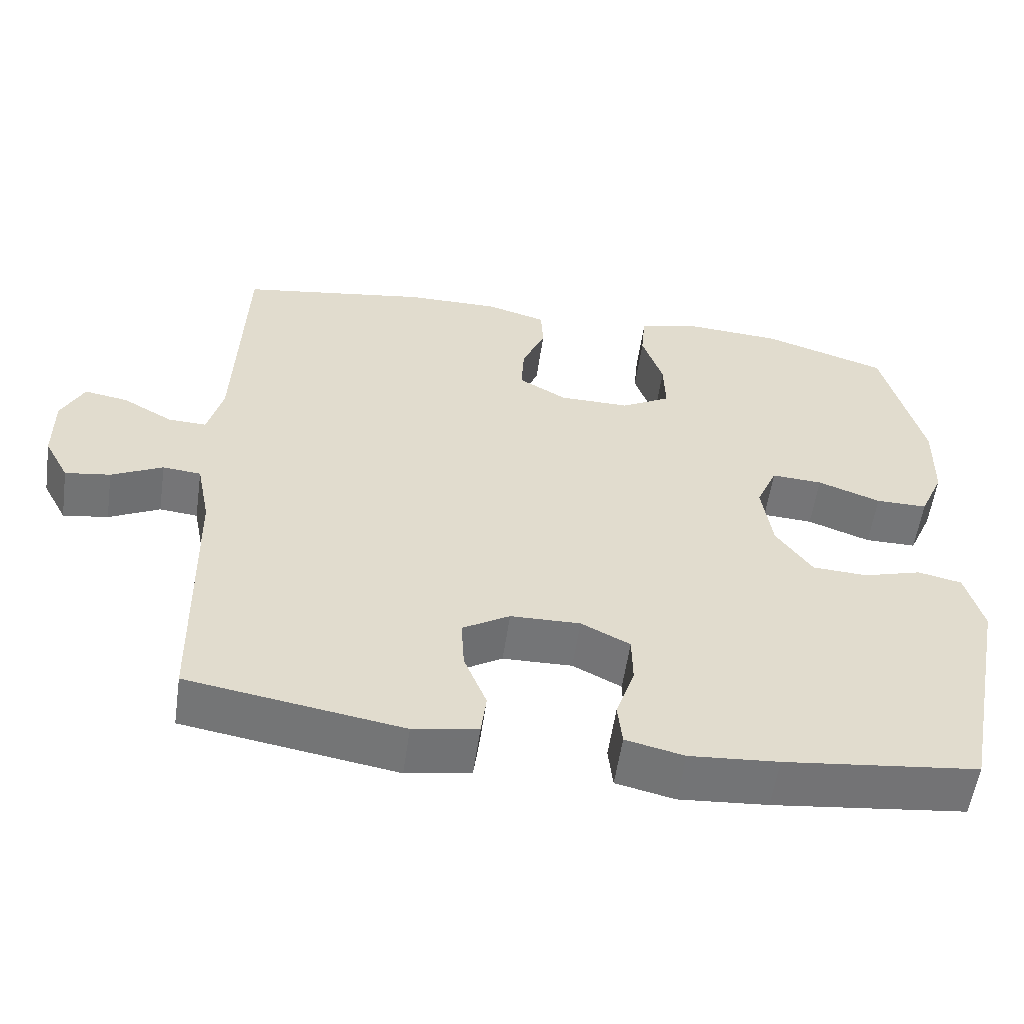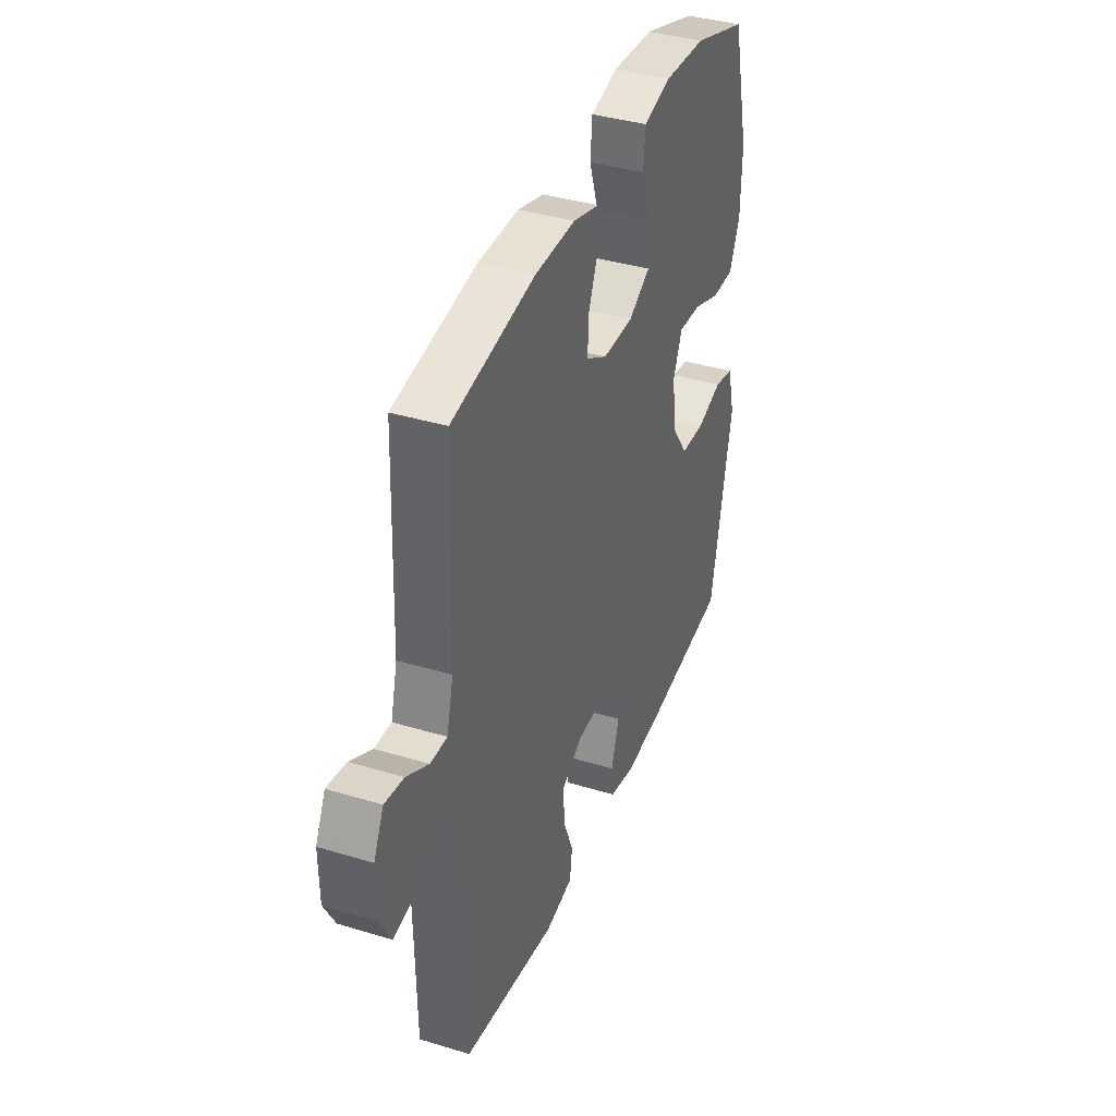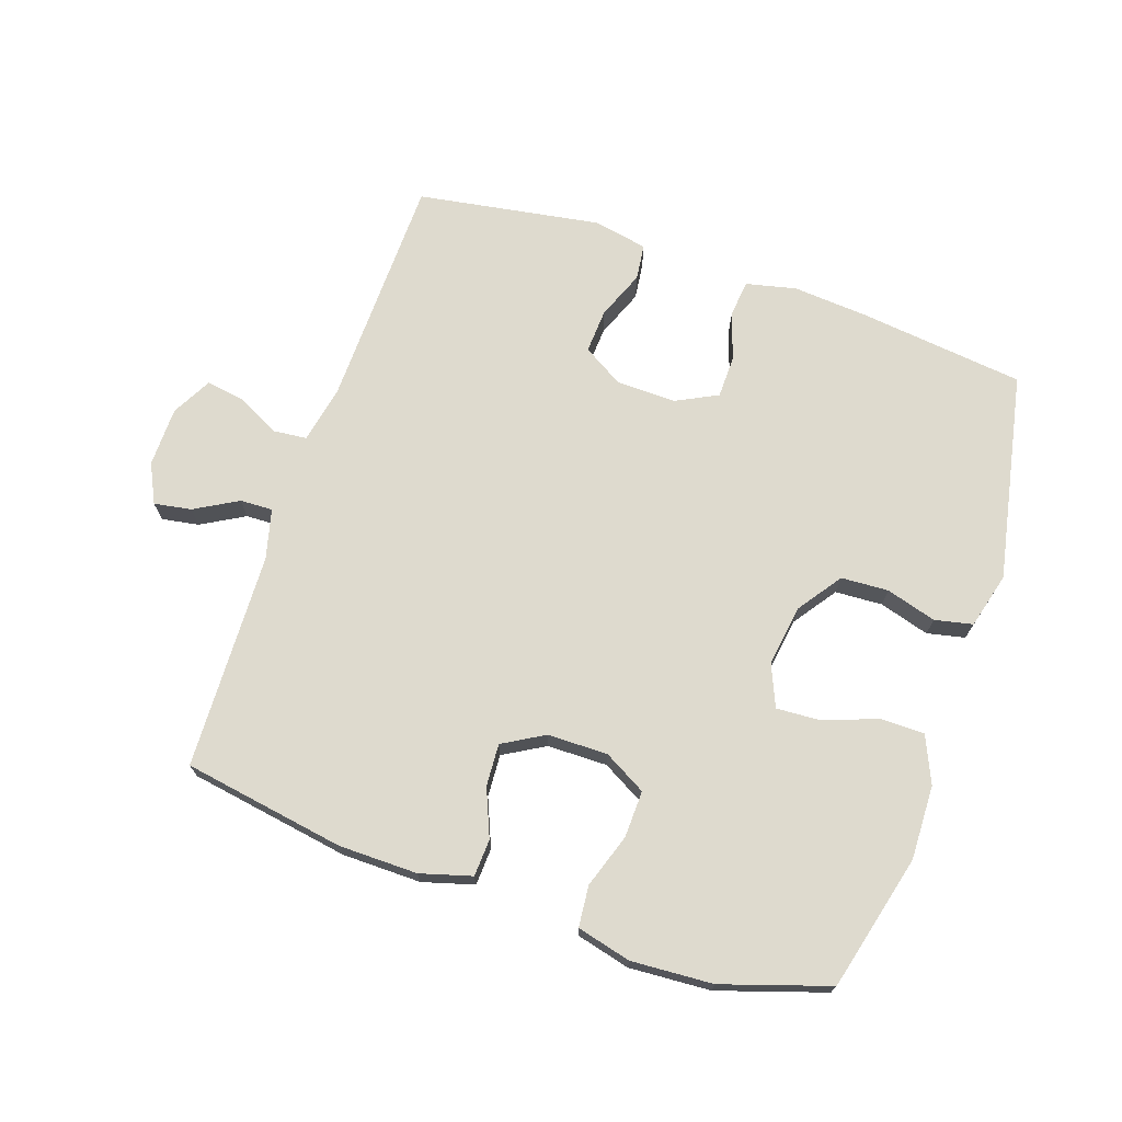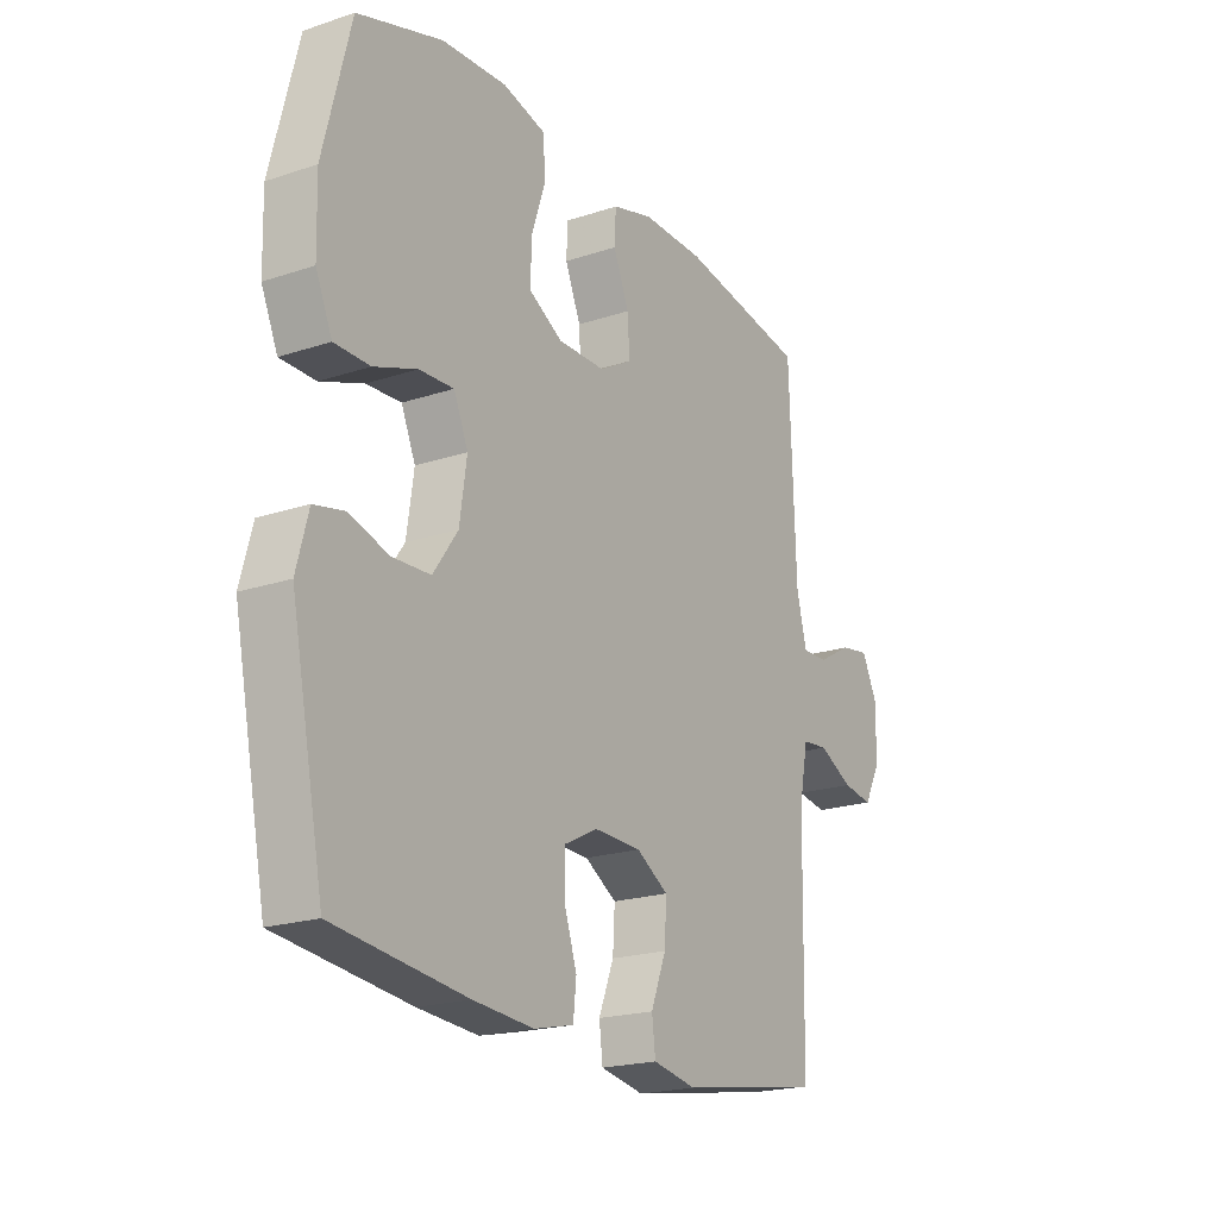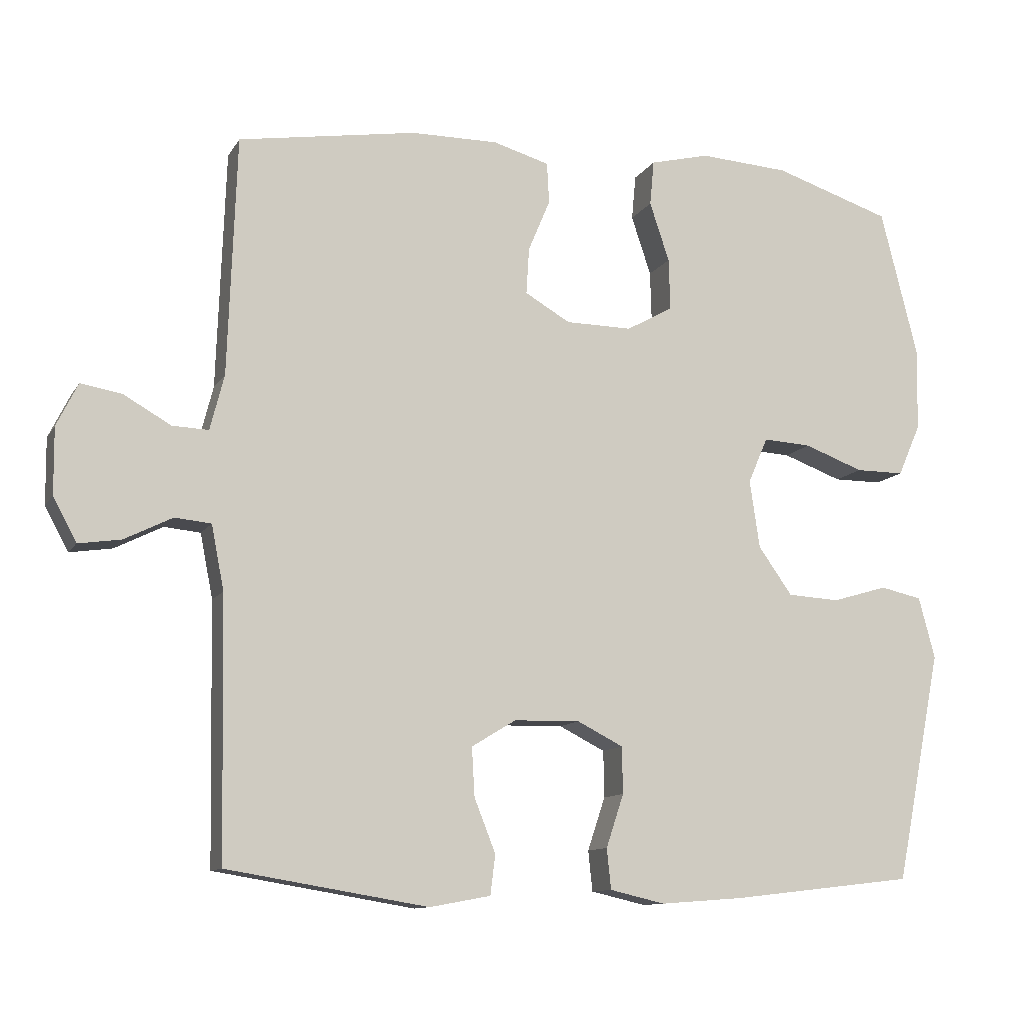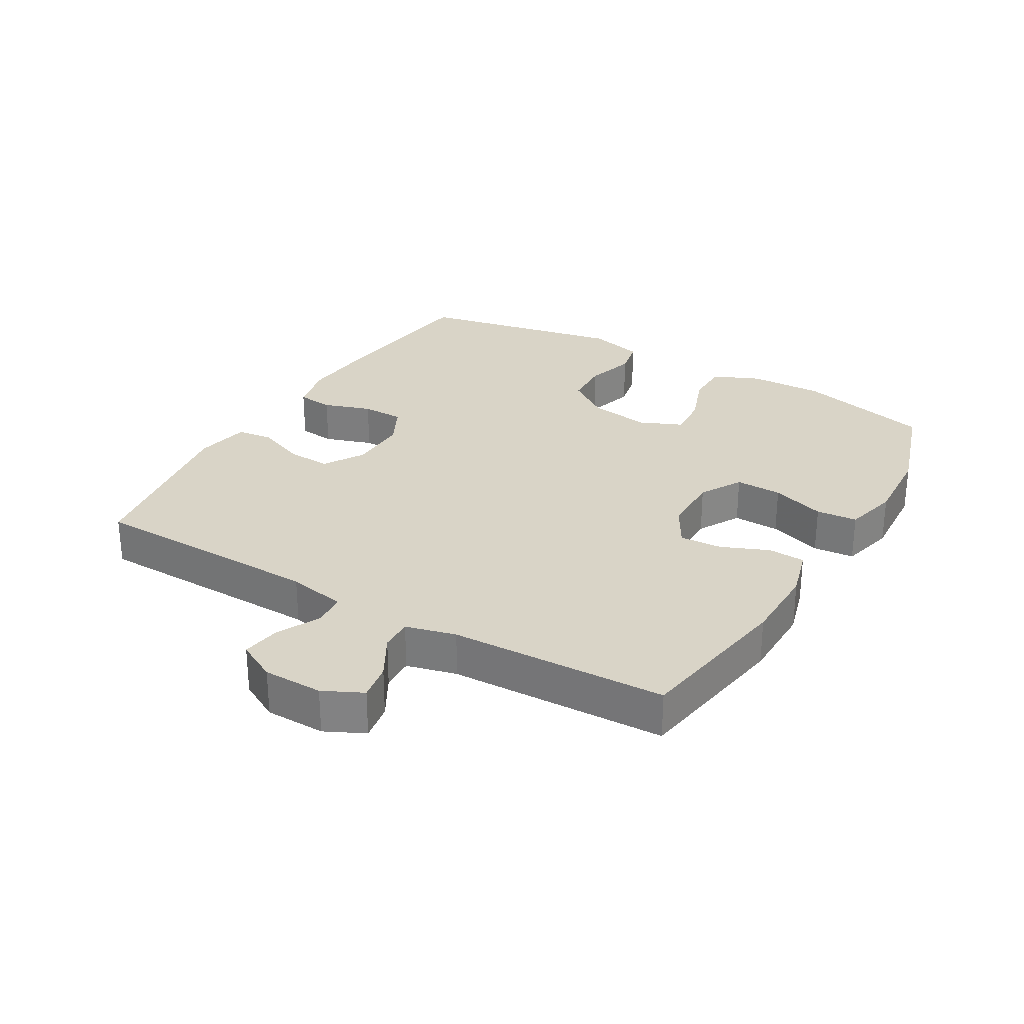
<metadata>
{"format":"obj","ext":"obj","renderer":"f3d","projection":"perspective","resolution":1024,"background":"white","views":[{"elev":-56.5,"azim":-8.2,"up":"+Z"},{"elev":38.3,"azim":-69.0,"up":"+Z"},{"elev":71.2,"azim":18.9,"up":"+Y"},{"elev":-20.4,"azim":121.2,"up":"+Z"},{"elev":-11.2,"azim":-19.6,"up":"+Z"},{"elev":28.6,"azim":-59.5,"up":"+Y"}]}
</metadata>
<code>
v 0.5 0.07 0.5
v 0.553 0.07 0.289
v 0.55 0.07 0.173
v 0.518 0.07 0.1
v 0.449 0.07 0.1
v 0.365 0.07 0.131
v 0.297 0.07 0.135
v 0.269 0.07 0.07
v 0.283 0.07 -0.026
v 0.331 0.07 -0.094
v 0.405 0.07 -0.098
v 0.483 0.07 -0.075
v 0.542 0.07 -0.088
v 0.565 0.07 -0.175
v 0.5 0.07 -0.5
v 0.242 0.07 -0.53
v 0.124 0.07 -0.539
v 0.046 0.07 -0.521
v 0.04 0.07 -0.464
v 0.065 0.07 -0.389
v 0.064 0.07 -0.323
v -0.001 0.07 -0.29
v -0.094 0.07 -0.292
v -0.157 0.07 -0.33
v -0.153 0.07 -0.399
v -0.123 0.07 -0.475
v -0.13 0.07 -0.531
v -0.216 0.07 -0.547
v -0.5 0.07 -0.5
v -0.507 0.07 -0.135
v -0.525 0.07 -0.044
v -0.576 0.07 -0.039
v -0.644 0.07 -0.073
v -0.704 0.07 -0.082
v -0.737 0.07 -0.02
v -0.738 0.07 0.073
v -0.708 0.07 0.134
v -0.65 0.07 0.124
v -0.583 0.07 0.086
v -0.532 0.07 0.084
v -0.512 0.07 0.162
v -0.5 0.07 0.5
v -0.248 0.07 0.541
v -0.125 0.07 0.542
v -0.045 0.07 0.519
v -0.042 0.07 0.461
v -0.073 0.07 0.387
v -0.077 0.07 0.321
v -0.013 0.07 0.284
v 0.081 0.07 0.283
v 0.147 0.07 0.32
v 0.145 0.07 0.393
v 0.117 0.07 0.477
v 0.123 0.07 0.541
v 0.207 0.07 0.562
v 0.334 0.07 0.554
v 0.5 0 0.5
v 0.553 0 0.289
v 0.55 0 0.173
v 0.518 0 0.1
v 0.449 0 0.1
v 0.365 0 0.131
v 0.297 0 0.135
v 0.269 0 0.07
v 0.283 0 -0.026
v 0.331 0 -0.094
v 0.405 0 -0.098
v 0.483 0 -0.075
v 0.542 0 -0.088
v 0.565 0 -0.175
v 0.5 0 -0.5
v 0.242 0 -0.53
v 0.124 0 -0.539
v 0.046 0 -0.521
v 0.04 0 -0.464
v 0.065 0 -0.389
v 0.064 0 -0.323
v -0.001 0 -0.29
v -0.094 0 -0.292
v -0.157 0 -0.33
v -0.153 0 -0.399
v -0.123 0 -0.475
v -0.13 0 -0.531
v -0.216 0 -0.547
v -0.5 0 -0.5
v -0.507 0 -0.135
v -0.525 0 -0.044
v -0.576 0 -0.039
v -0.644 0 -0.073
v -0.704 0 -0.082
v -0.737 0 -0.02
v -0.738 0 0.073
v -0.708 0 0.134
v -0.65 0 0.124
v -0.583 0 0.086
v -0.532 0 0.084
v -0.512 0 0.162
v -0.5 0 0.5
v -0.248 0 0.541
v -0.125 0 0.542
v -0.045 0 0.519
v -0.042 0 0.461
v -0.073 0 0.387
v -0.077 0 0.321
v -0.013 0 0.284
v 0.081 0 0.283
v 0.147 0 0.32
v 0.145 0 0.393
v 0.117 0 0.477
v 0.123 0 0.541
v 0.207 0 0.562
v 0.334 0 0.554
f 4 5 6
f 3 4 6
f 2 3 6
f 1 2 6
f 56 1 6
f 55 56 6
f 54 55 6
f 53 54 6
f 52 53 6
f 51 52 6 7
f 50 51 7 8
f 49 50 8 9
f 48 49 9 10
f 45 46 47
f 44 45 47
f 43 44 47
f 42 43 47
f 41 42 47
f 40 41 47 48
f 37 38 39
f 36 37 39
f 35 36 39
f 34 35 39
f 33 34 39
f 32 33 39
f 31 32 39 40
f 40 48 10
f 31 40 10
f 30 31 10
f 28 29 30
f 27 28 30
f 26 27 30
f 25 26 30
f 18 19 20
f 17 18 20
f 16 17 20
f 15 16 20
f 14 15 20
f 13 14 20
f 12 13 20
f 11 12 20
f 11 20 21
f 10 11 21 22
f 24 25 30
f 23 24 30
f 10 22 23 30
f 62 61 60
f 62 60 59
f 62 59 58
f 62 58 57
f 62 57 112
f 62 112 111
f 62 111 110
f 62 110 109
f 62 109 108
f 63 62 108 107
f 64 63 107 106
f 65 64 106 105
f 66 65 105 104
f 103 102 101
f 103 101 100
f 103 100 99
f 103 99 98
f 103 98 97
f 104 103 97 96
f 95 94 93
f 95 93 92
f 95 92 91
f 95 91 90
f 95 90 89
f 95 89 88
f 96 95 88 87
f 66 104 96
f 66 96 87
f 66 87 86
f 86 85 84
f 86 84 83
f 86 83 82
f 86 82 81
f 76 75 74
f 76 74 73
f 76 73 72
f 76 72 71
f 76 71 70
f 76 70 69
f 76 69 68
f 76 68 67
f 77 76 67
f 78 77 67 66
f 86 81 80
f 86 80 79
f 86 79 78 66
f 1 57 58 2
f 2 58 59 3
f 3 59 60 4
f 4 60 61 5
f 5 61 62 6
f 6 62 63 7
f 7 63 64 8
f 8 64 65 9
f 9 65 66 10
f 10 66 67 11
f 11 67 68 12
f 12 68 69 13
f 13 69 70 14
f 14 70 71 15
f 15 71 72 16
f 16 72 73 17
f 17 73 74 18
f 18 74 75 19
f 19 75 76 20
f 20 76 77 21
f 21 77 78 22
f 22 78 79 23
f 23 79 80 24
f 24 80 81 25
f 25 81 82 26
f 26 82 83 27
f 27 83 84 28
f 28 84 85 29
f 29 85 86 30
f 30 86 87 31
f 31 87 88 32
f 32 88 89 33
f 33 89 90 34
f 34 90 91 35
f 35 91 92 36
f 36 92 93 37
f 37 93 94 38
f 38 94 95 39
f 39 95 96 40
f 40 96 97 41
f 41 97 98 42
f 42 98 99 43
f 43 99 100 44
f 44 100 101 45
f 45 101 102 46
f 46 102 103 47
f 47 103 104 48
f 48 104 105 49
f 49 105 106 50
f 50 106 107 51
f 51 107 108 52
f 52 108 109 53
f 53 109 110 54
f 54 110 111 55
f 55 111 112 56
f 56 112 57 1

</code>
